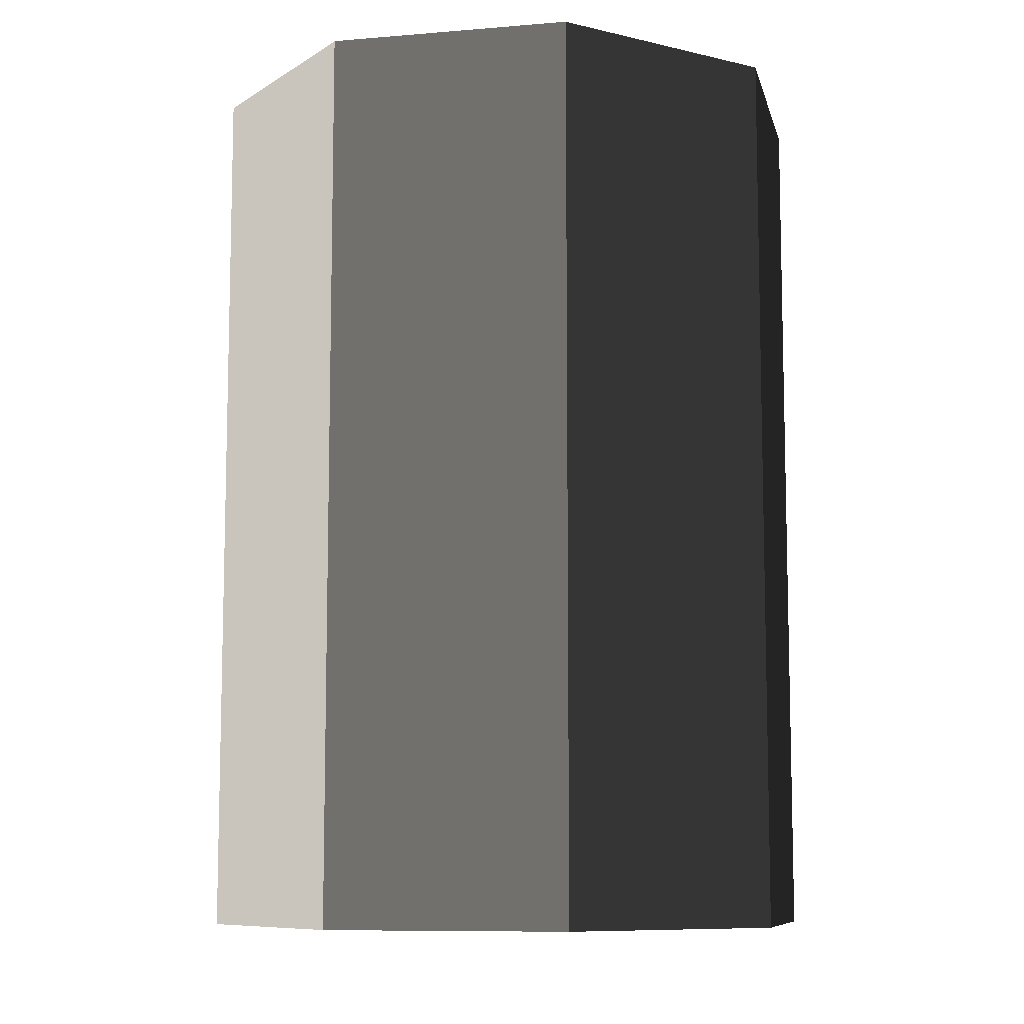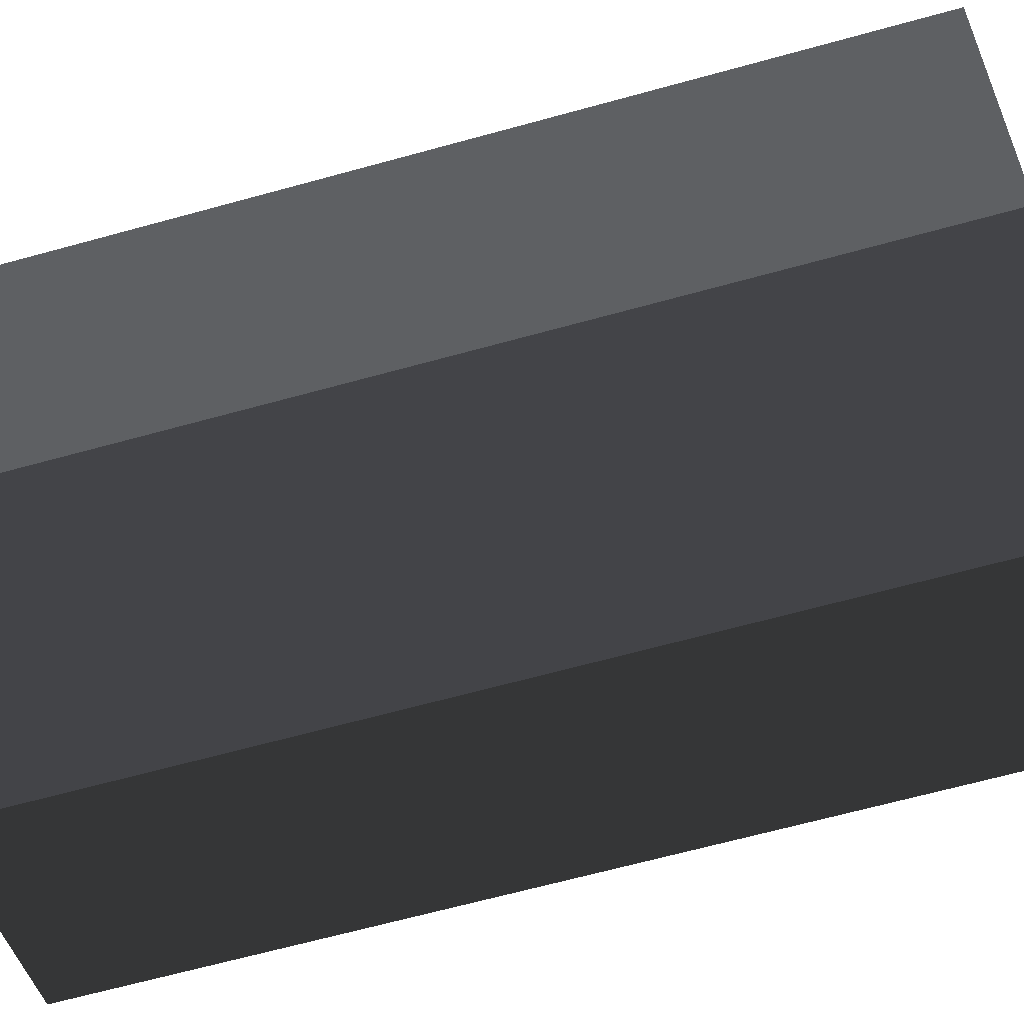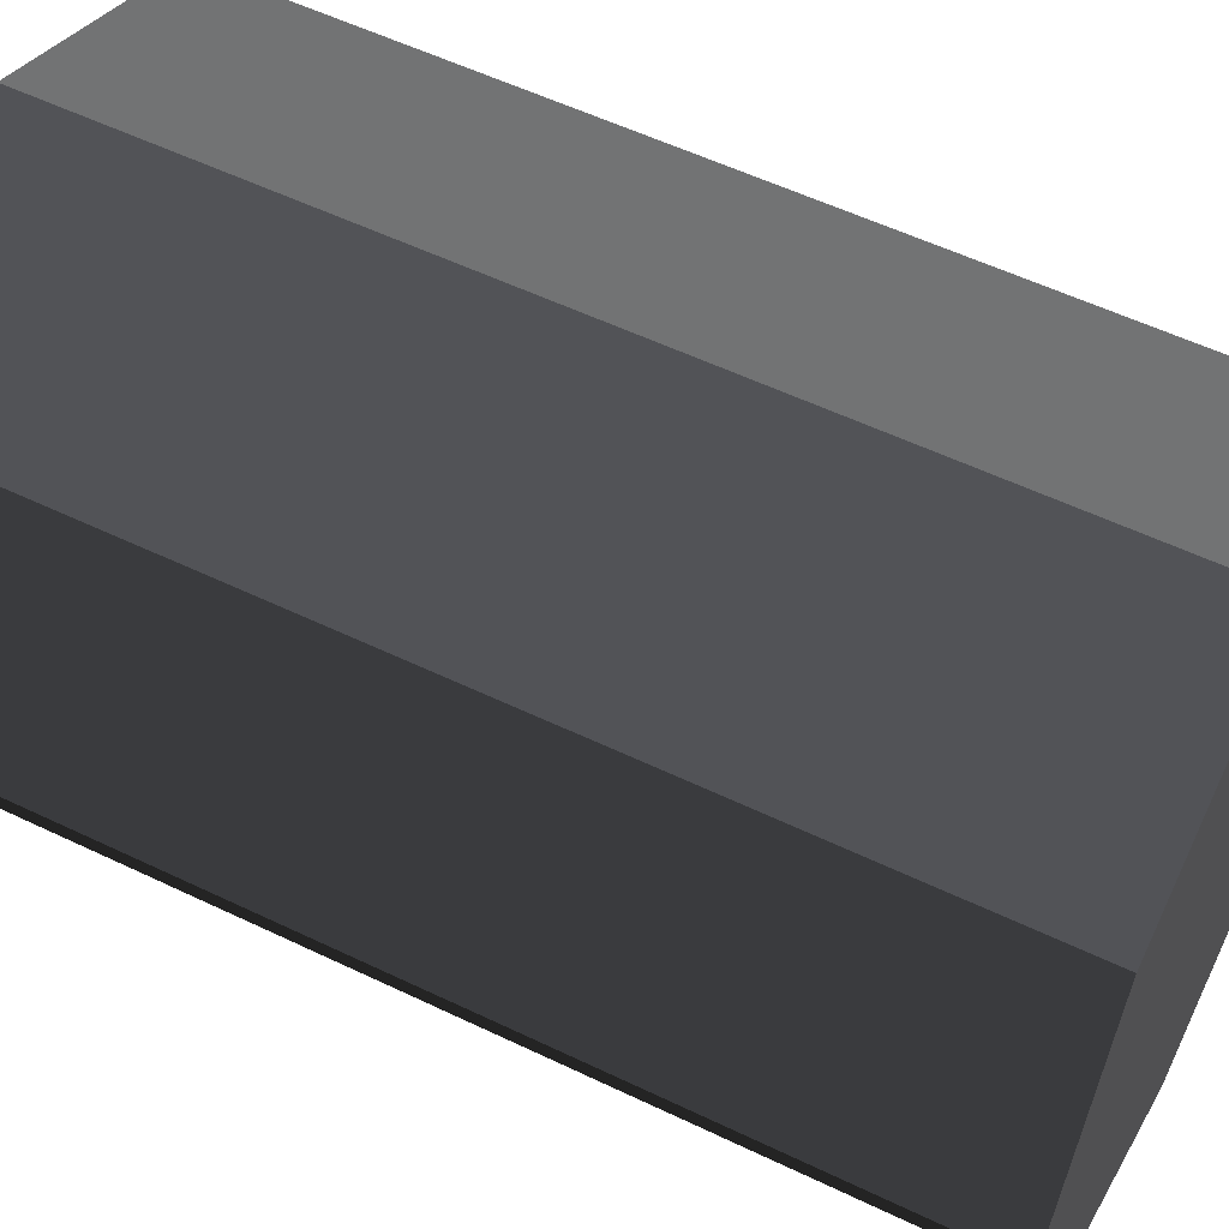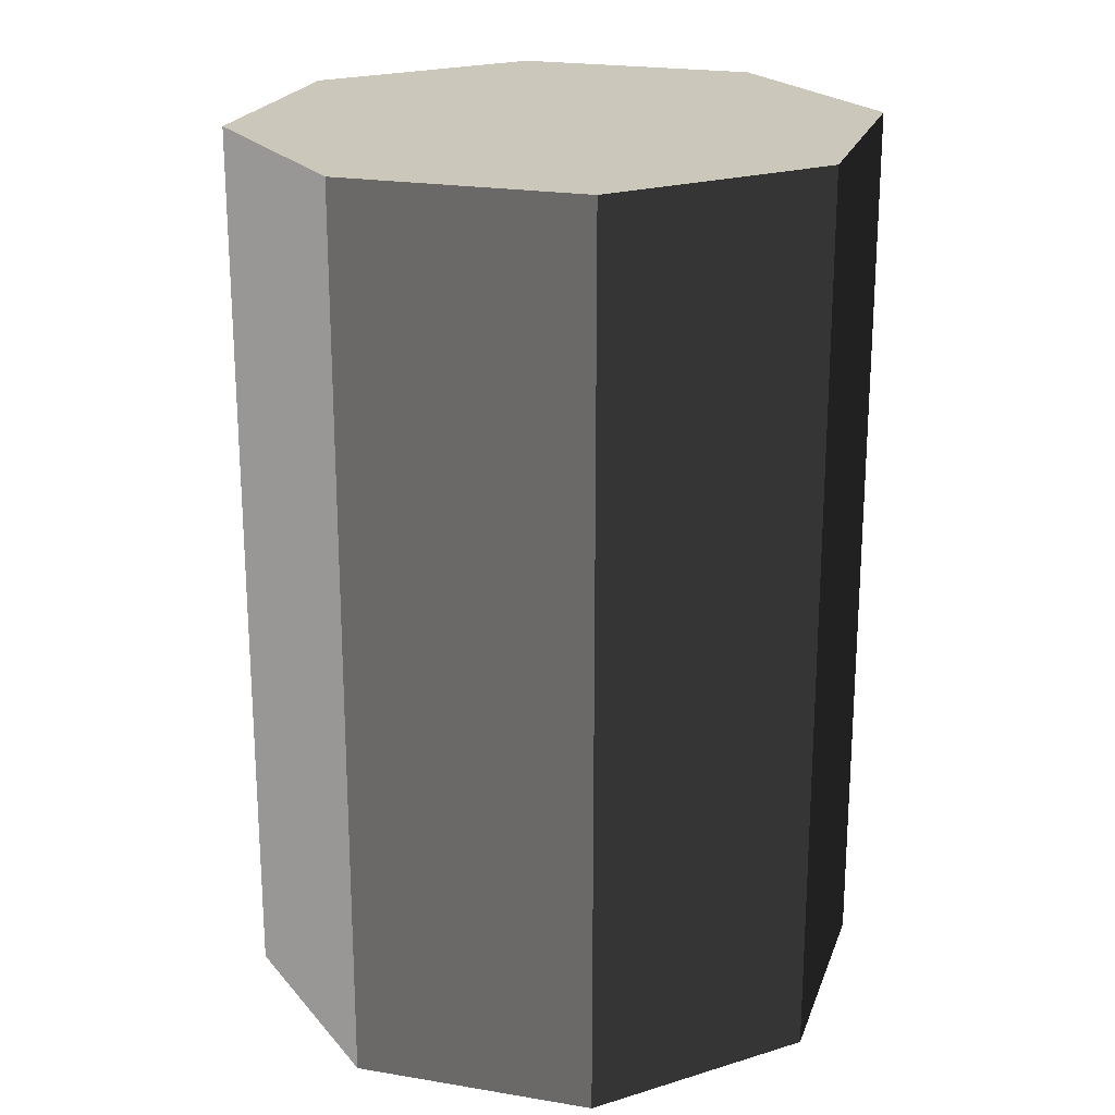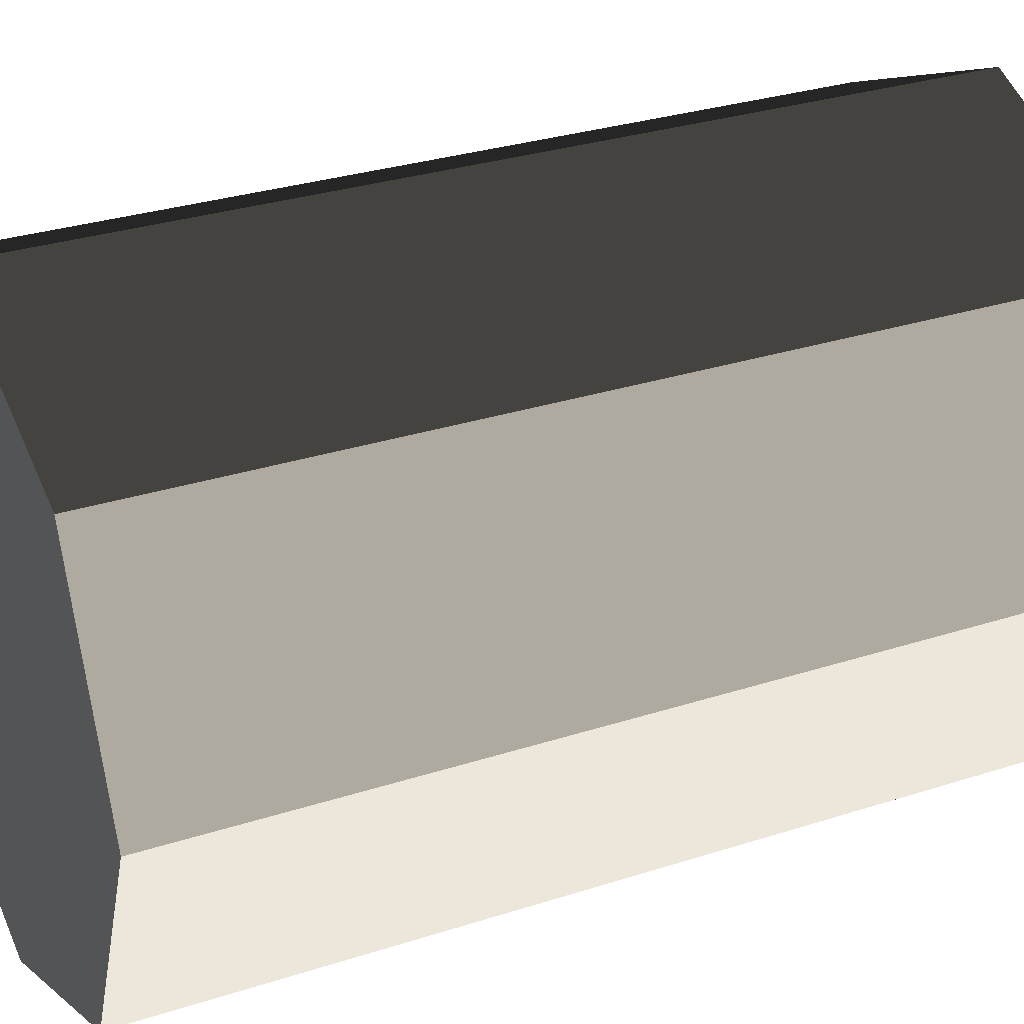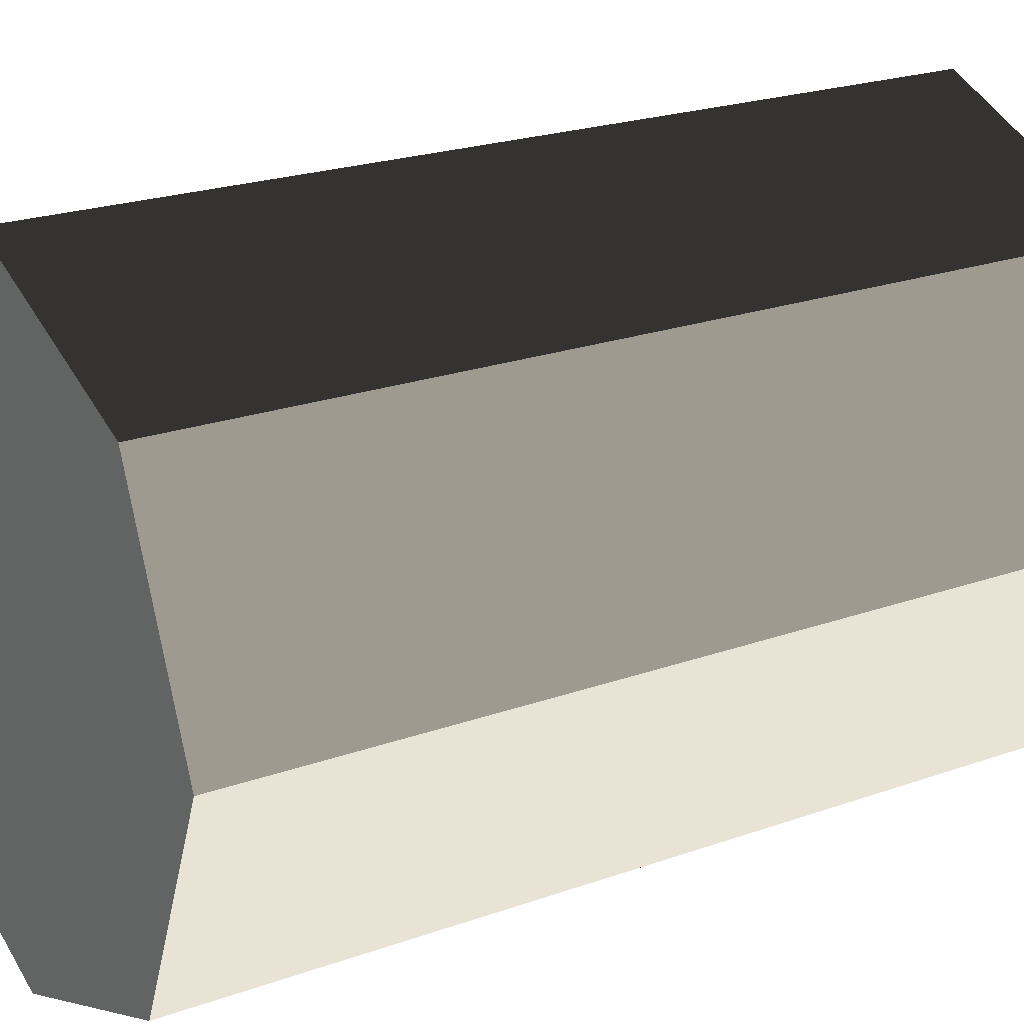
<metadata>
{"format":"obj","ext":"obj","renderer":"f3d","projection":"perspective","resolution":1024,"background":"white","views":[{"elev":-9.0,"azim":-144.8,"up":"+Y"},{"elev":-66.8,"azim":105.4,"up":"+Z"},{"elev":55.7,"azim":116.8,"up":"+Z"},{"elev":21.7,"azim":84.0,"up":"+Y"},{"elev":29.7,"azim":-115.5,"up":"+Z"},{"elev":22.1,"azim":-122.0,"up":"+Z"}]}
</metadata>
<code>
v 0.502 0 -0.502
v 0.502 2.015 -0.502
v 2.81e-07 2.015 -0.7099
v 2.81e-07 0 -0.7099
v 2.81e-07 0 -0.7099
v 2.81e-07 2.015 -0.7099
v -0.502 2.015 -0.502
v -0.502 0 -0.502
v -0.502 0 -0.502
v -0.502 2.015 -0.502
v -0.7099 2.015 1.626e-06
v -0.7099 0 1.626e-06
v -0.7099 0 1.626e-06
v -0.7099 2.015 1.626e-06
v -0.502 2.015 0.502
v -0.502 0 0.502
v -0.502 0 0.502
v -0.502 2.015 0.502
v -2.81e-07 2.015 0.7099
v -2.81e-07 0 0.7099
v -2.81e-07 0 0.7099
v -2.81e-07 2.015 0.7099
v 0.502 2.015 0.502
v 0.502 0 0.502
v 0.502 0 0.502
v 0.502 2.015 0.502
v 0.7099 2.015 -1.626e-06
v 0.7099 0 -1.626e-06
v 0.7099 0 -1.626e-06
v 0.7099 2.015 -1.626e-06
v 0.502 2.015 -0.502
v 0.502 0 -0.502
v 2.81e-07 0 -0.7099
v 0 0 0
v 0.502 0 -0.502
v -0.502 0 -0.502
v -0.7099 0 1.626e-06
v -0.502 0 0.502
v -2.81e-07 0 0.7099
v 0.502 0 0.502
v 0.7099 0 -1.626e-06
v 0.502 2.015 -0.502
v 0 2.015 0
v 2.81e-07 2.015 -0.7099
v -0.502 2.015 -0.502
v -0.7099 2.015 1.626e-06
v -0.502 2.015 0.502
v -2.81e-07 2.015 0.7099
v 0.502 2.015 0.502
v 0.7099 2.015 -1.626e-06
g barrel_02_(5)_495_122
f 1 3 2
f 1 4 3
f 5 7 6
f 5 8 7
f 9 11 10
f 9 12 11
f 13 15 14
f 13 16 15
f 17 19 18
f 17 20 19
f 21 23 22
f 21 24 23
f 25 27 26
f 25 28 27
f 29 31 30
f 29 32 31
f 33 35 34
f 36 33 34
f 37 36 34
f 38 37 34
f 39 38 34
f 40 39 34
f 41 40 34
f 35 41 34
f 42 44 43
f 44 45 43
f 45 46 43
f 46 47 43
f 47 48 43
f 48 49 43
f 49 50 43
f 50 42 43

</code>
